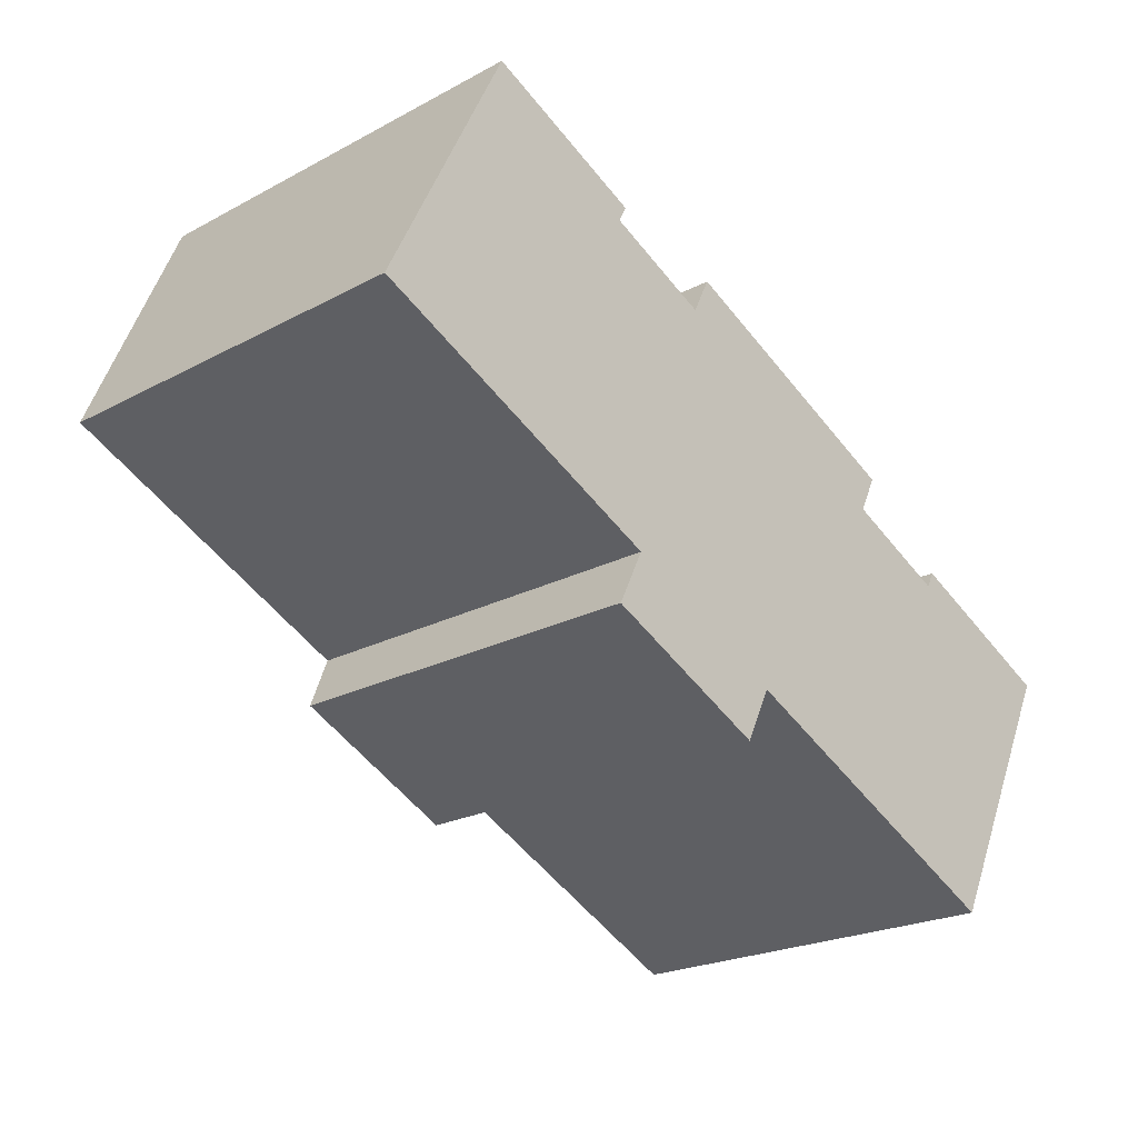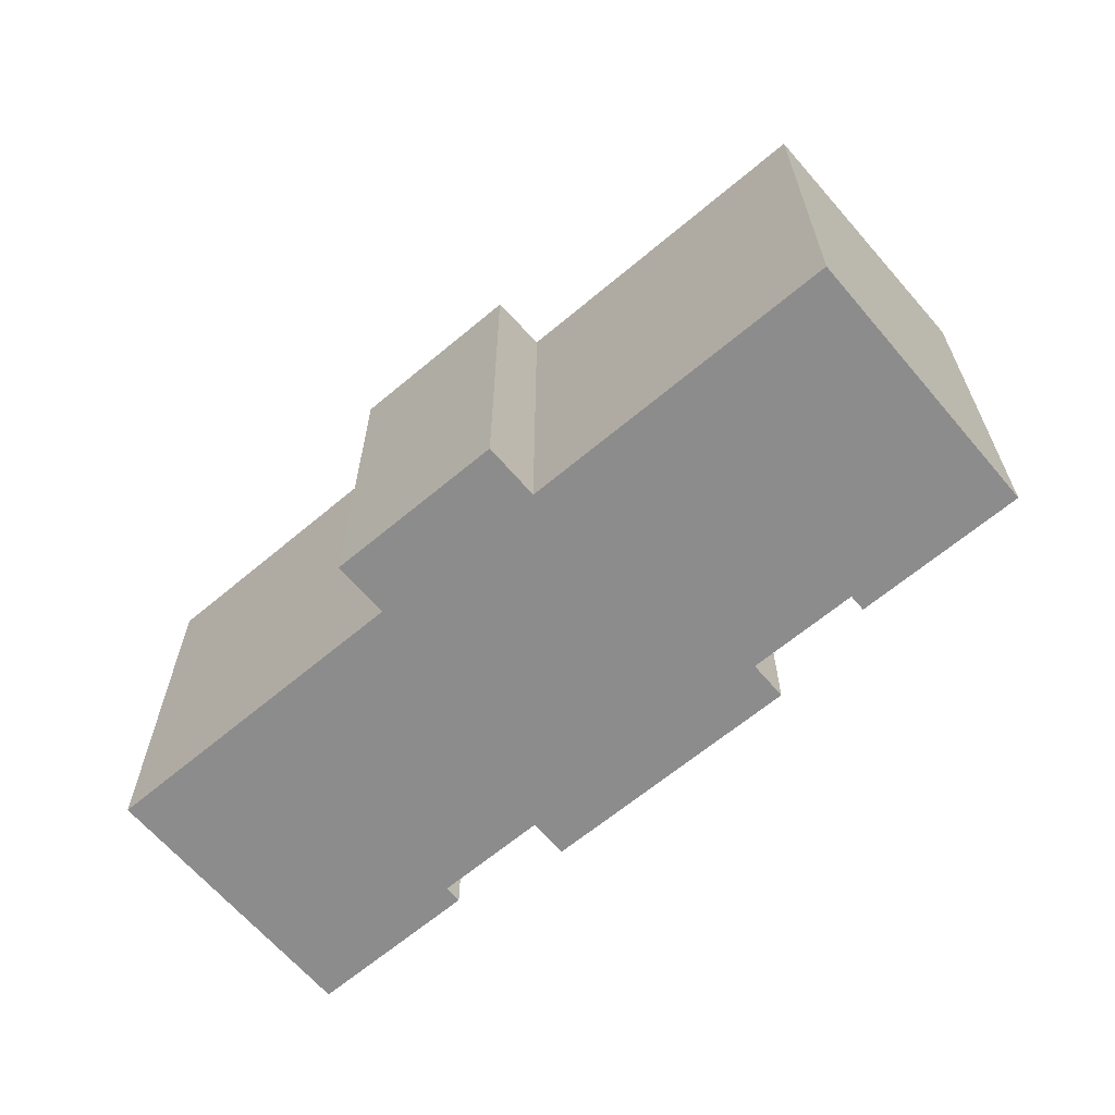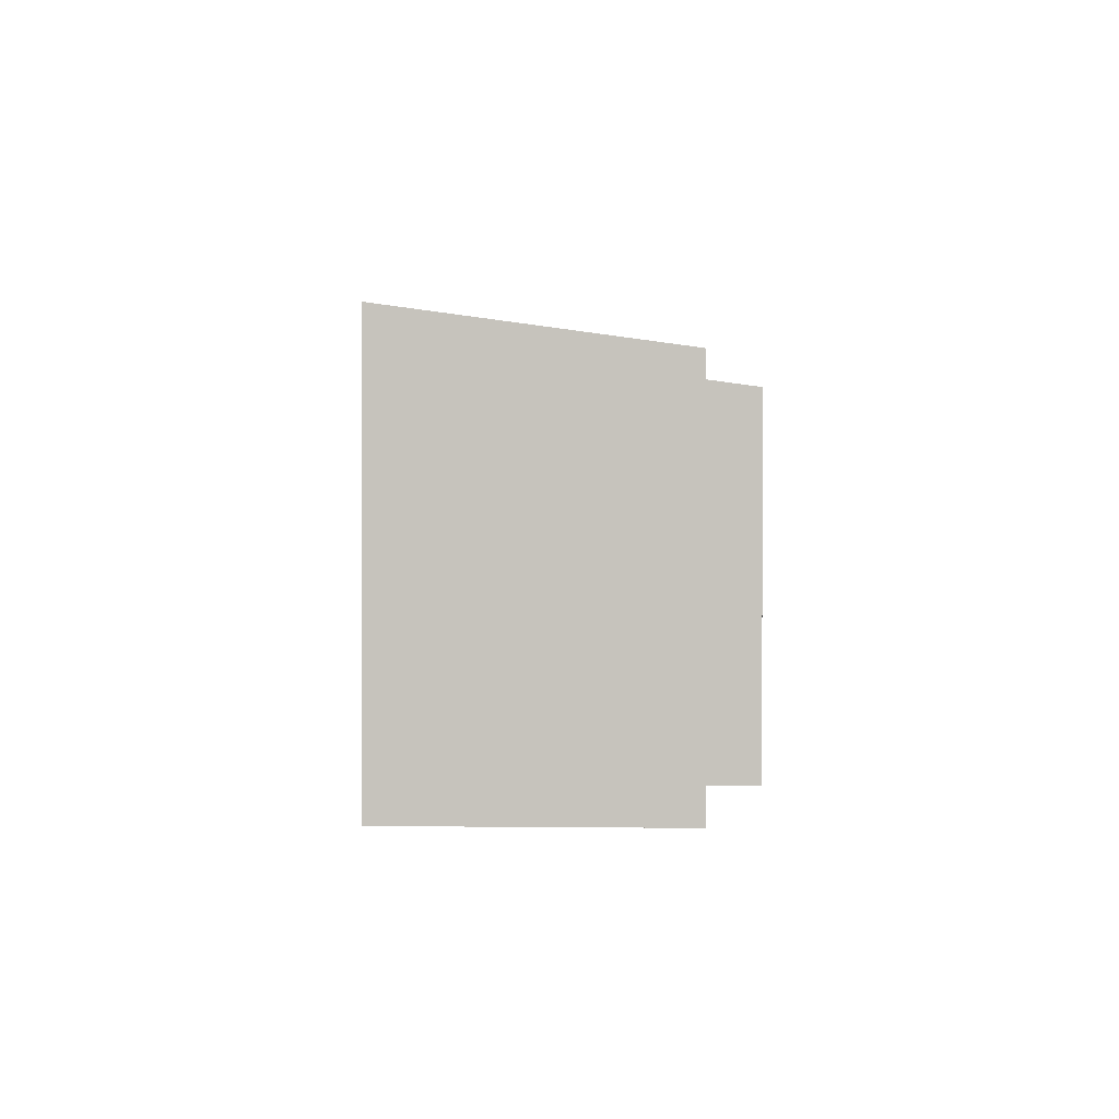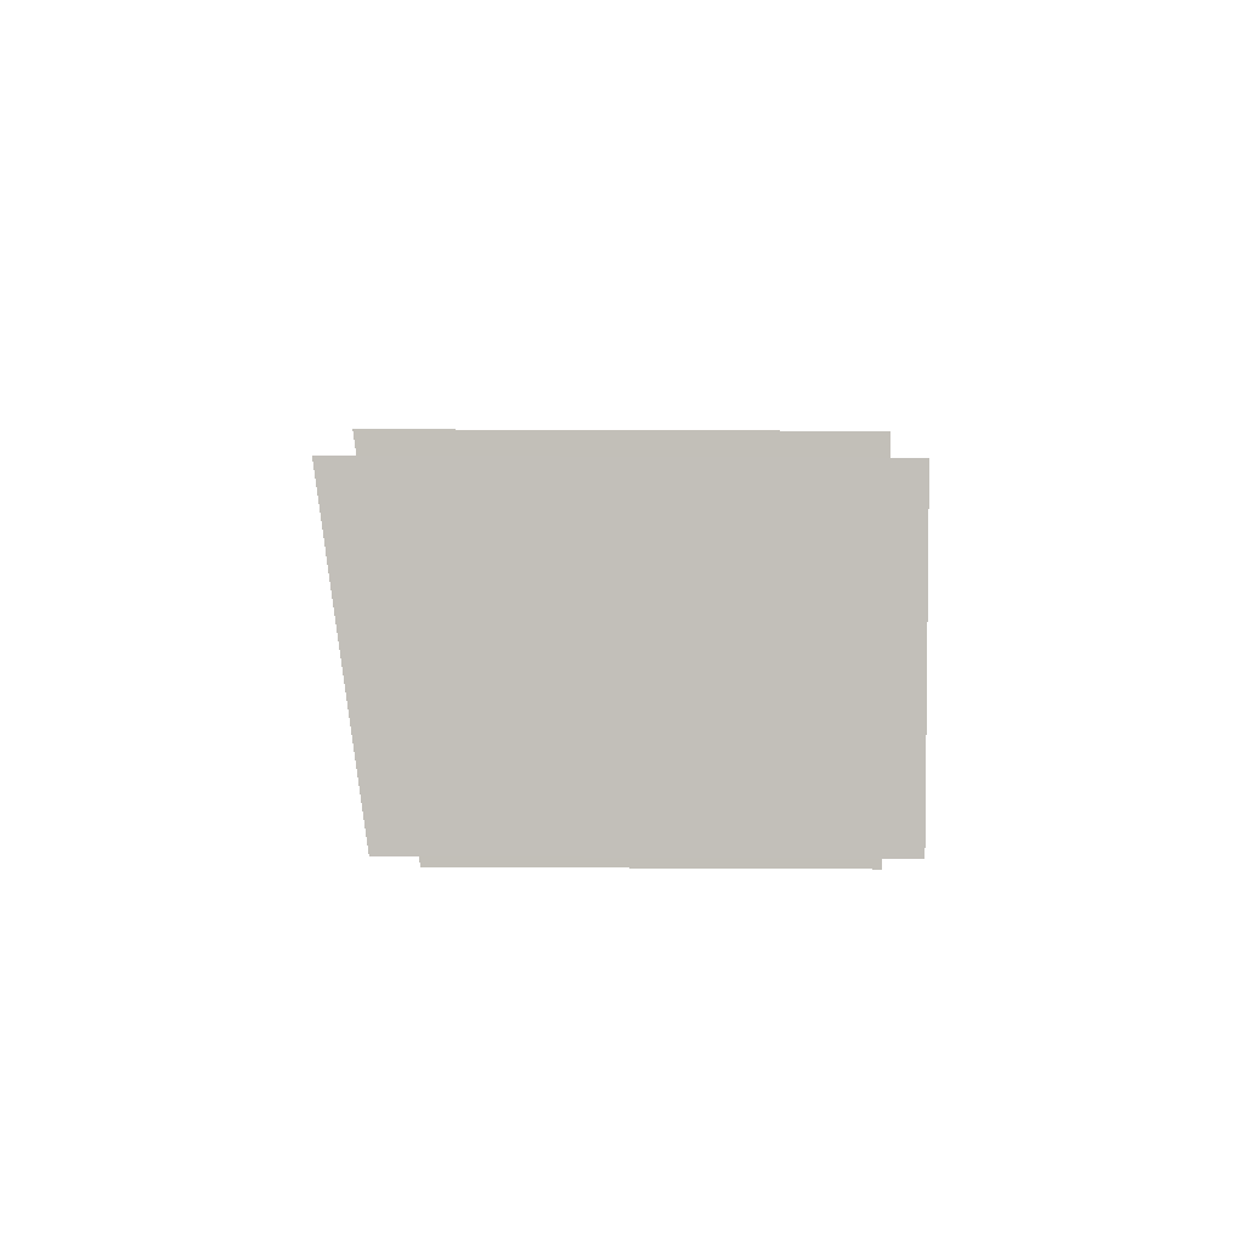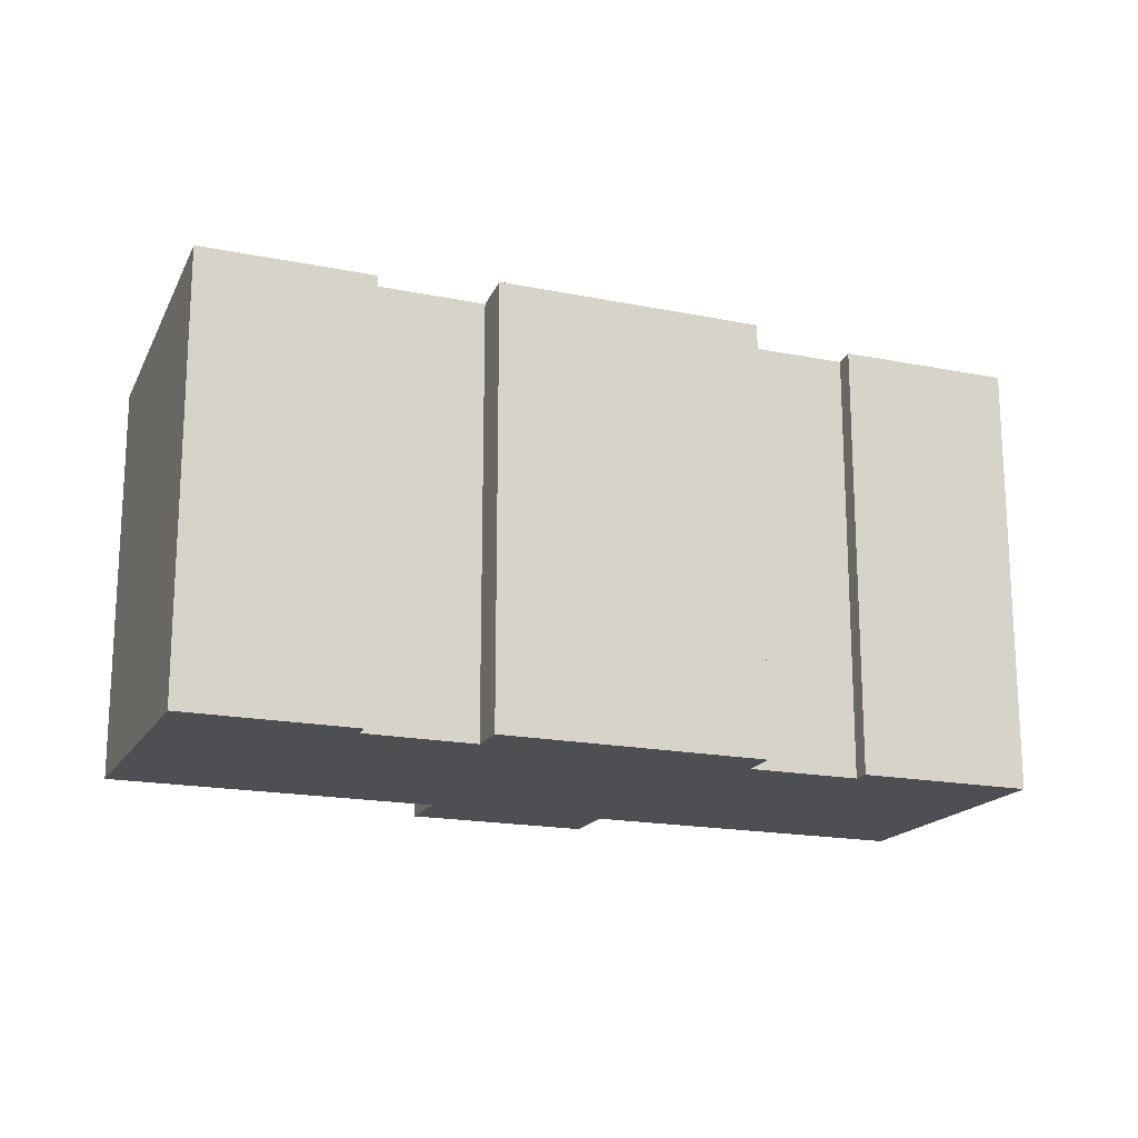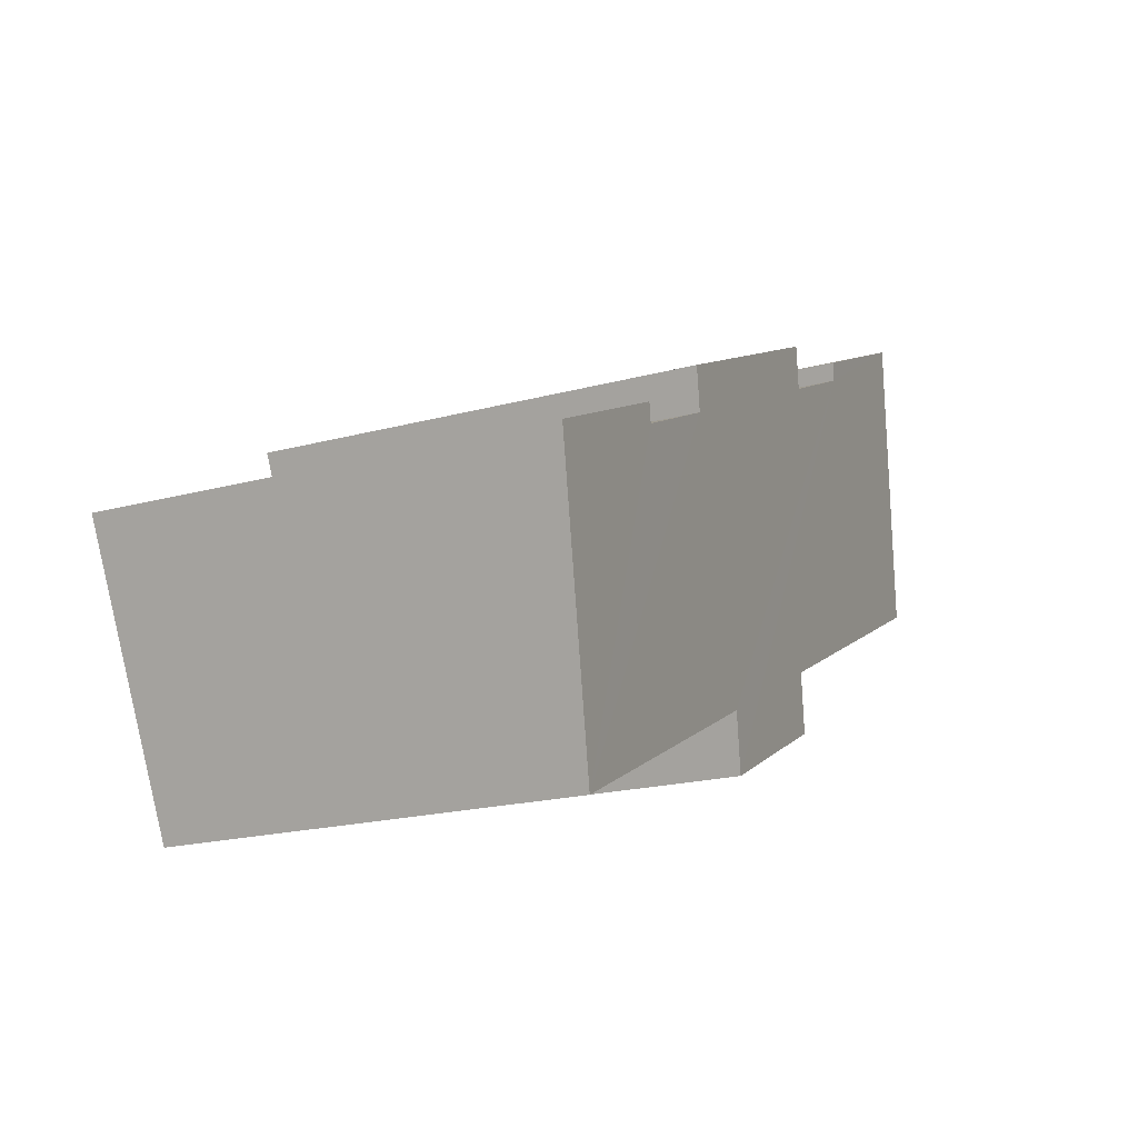
<metadata>
{"format":"obj","ext":"obj","renderer":"f3d","projection":"perspective","resolution":1024,"background":"white","views":[{"elev":-21.9,"azim":-46.8,"up":"+Z"},{"elev":-64.3,"azim":-113.6,"up":"+Y"},{"elev":0.3,"azim":119.0,"up":"+Y"},{"elev":29.5,"azim":-89.5,"up":"+Z"},{"elev":-17.9,"azim":4.5,"up":"+Y"},{"elev":-19.8,"azim":116.6,"up":"+Z"}]}
</metadata>
<code>
v  22.47 11.71 -11
v  21.54 12.89 -1.169
v  26.2 12.89 -3.433
v  21.31 12.81 -1.641
v  18.29 12.81 -0.17
v  15.09 11.71 -7.397
v  15.14 12.98 2.706
v  11.64 12.98 4.429
v  11.11 12.81 3.355
v  13.65 11.71 -6.695
v  8.118 12.81 4.825
v  12.89 11.46 -8.267
v  8.802 11.71 -4.304
v  8.032 11.46 -5.88
v  3.712 12.89 7.564
v  8.349 12.89 5.297
v  0 11.71 7.17e-16
v  18.81 12.98 0.904
v  26.2 2.102e-16 -3.433
v  21.54 7.158e-17 -1.169
v  3.712 -4.632e-16 7.564
v  8.349 -3.243e-16 5.297
v  8.118 -2.954e-16 4.825
v  11.11 -2.054e-16 3.355
v  11.64 -2.712e-16 4.429
v  18.81 -5.535e-17 0.904
v  15.14 -1.657e-16 2.706
v  18.29 1.041e-17 -0.17
v  21.31 1.005e-16 -1.641
v  22.47 6.737e-16 -11
v  13.65 4.099e-16 -6.695
v  12.89 5.062e-16 -8.267
v  15.09 4.529e-16 -7.397
v  8.032 3.6e-16 -5.88
v  8.802 2.635e-16 -4.304
v  0 0 0
g defaultobject
f 1 2 3
f 2 1 4
f 4 1 5
f 5 1 6
f 5 6 7
f 7 6 8
f 8 6 9
f 9 6 10
f 9 10 11
f 11 10 12
f 11 12 13
f 13 12 14
f 11 15 16
f 15 11 13
f 15 13 17
f 7 18 5
f 2 19 3
f 19 2 20
f 21 16 15
f 16 21 22
f 23 9 11
f 9 23 24
f 25 7 8
f 7 25 18
f 18 25 26
f 26 25 27
f 28 4 5
f 4 28 29
f 19 1 3
f 1 19 30
f 31 12 10
f 12 31 32
f 22 11 16
f 11 22 23
f 26 5 18
f 5 26 28
f 30 6 1
f 6 30 10
f 10 30 31
f 31 30 33
f 12 34 14
f 34 12 32
f 35 17 13
f 17 35 36
f 14 35 13
f 35 14 34
f 17 21 15
f 21 17 36
f 9 25 8
f 25 9 24
f 4 20 2
f 20 4 29
f 34 31 35
f 31 34 32
f 36 22 21
f 22 36 23
f 23 36 24
f 24 36 28
f 28 36 29
f 29 36 19
f 19 36 35
f 19 35 30
f 30 35 33
f 33 35 31
f 19 20 29
f 24 27 25
f 27 24 26
f 26 24 28

</code>
